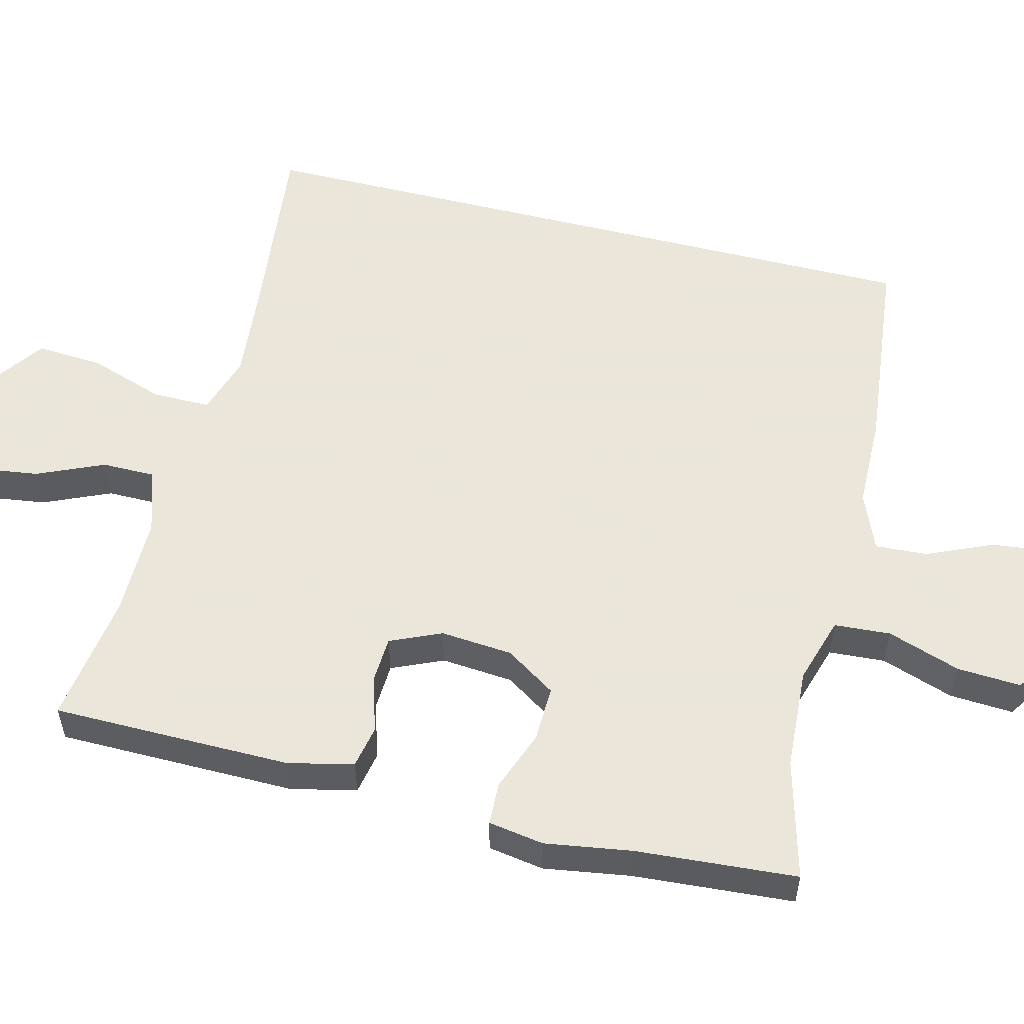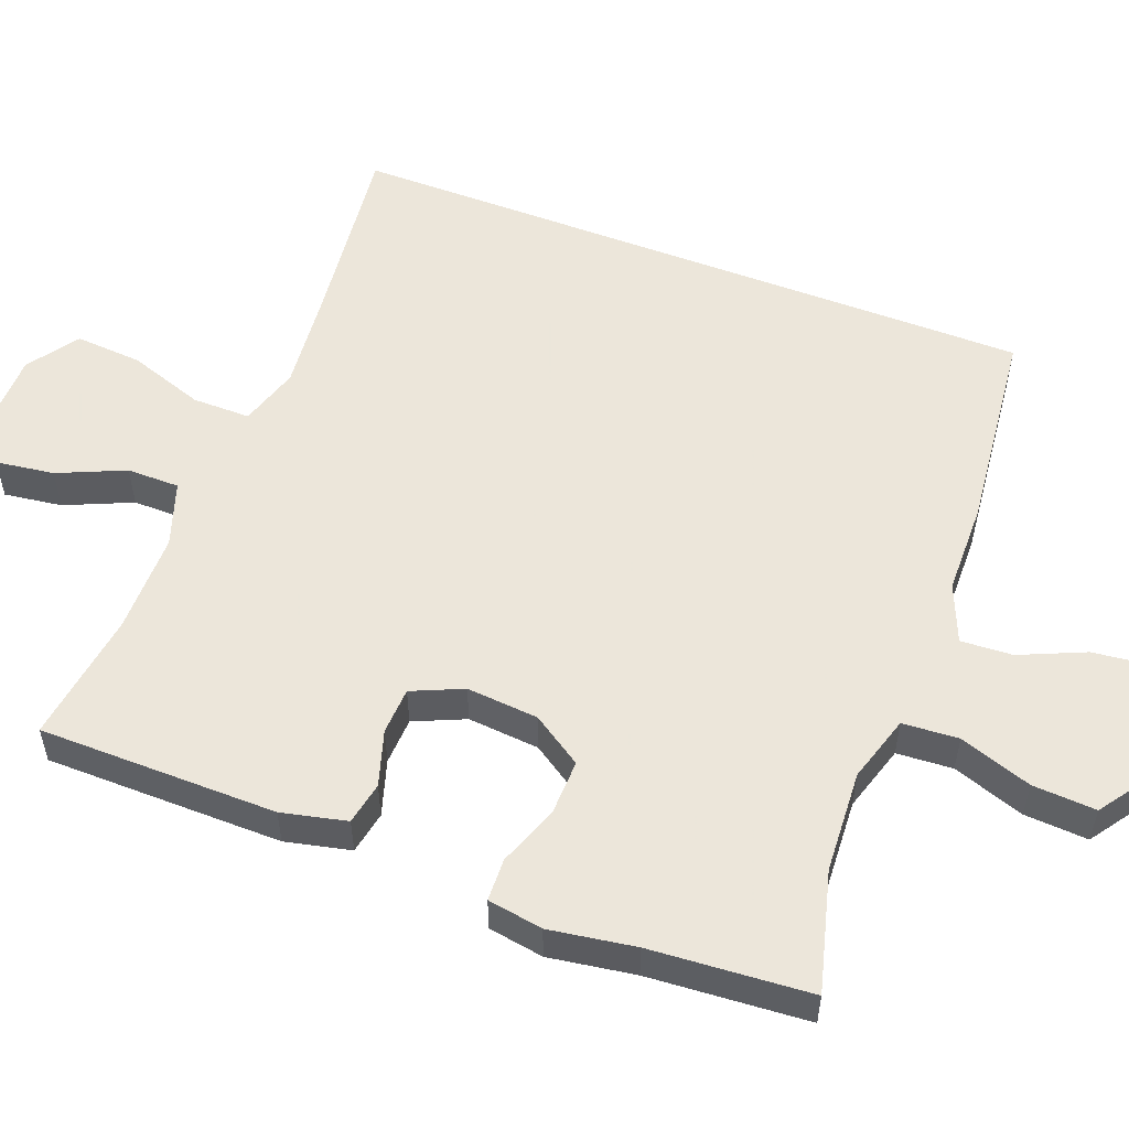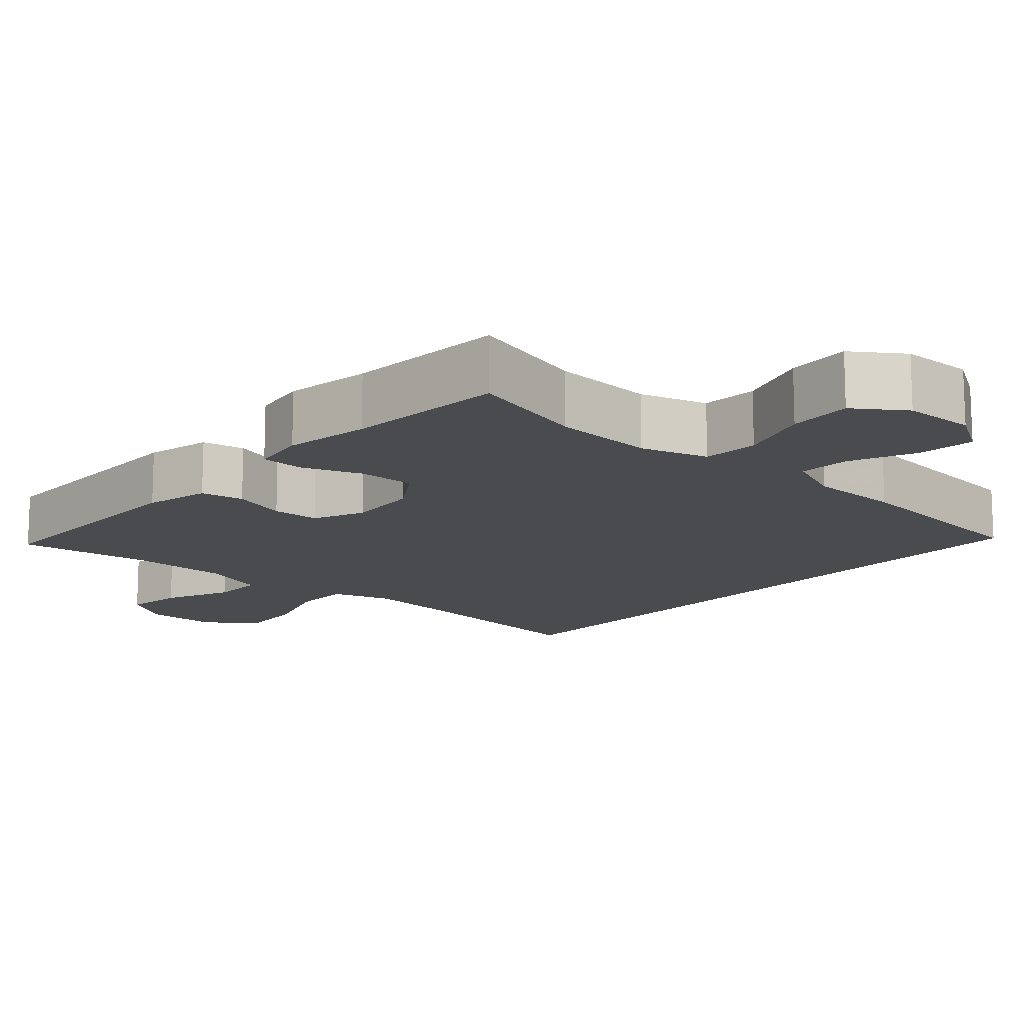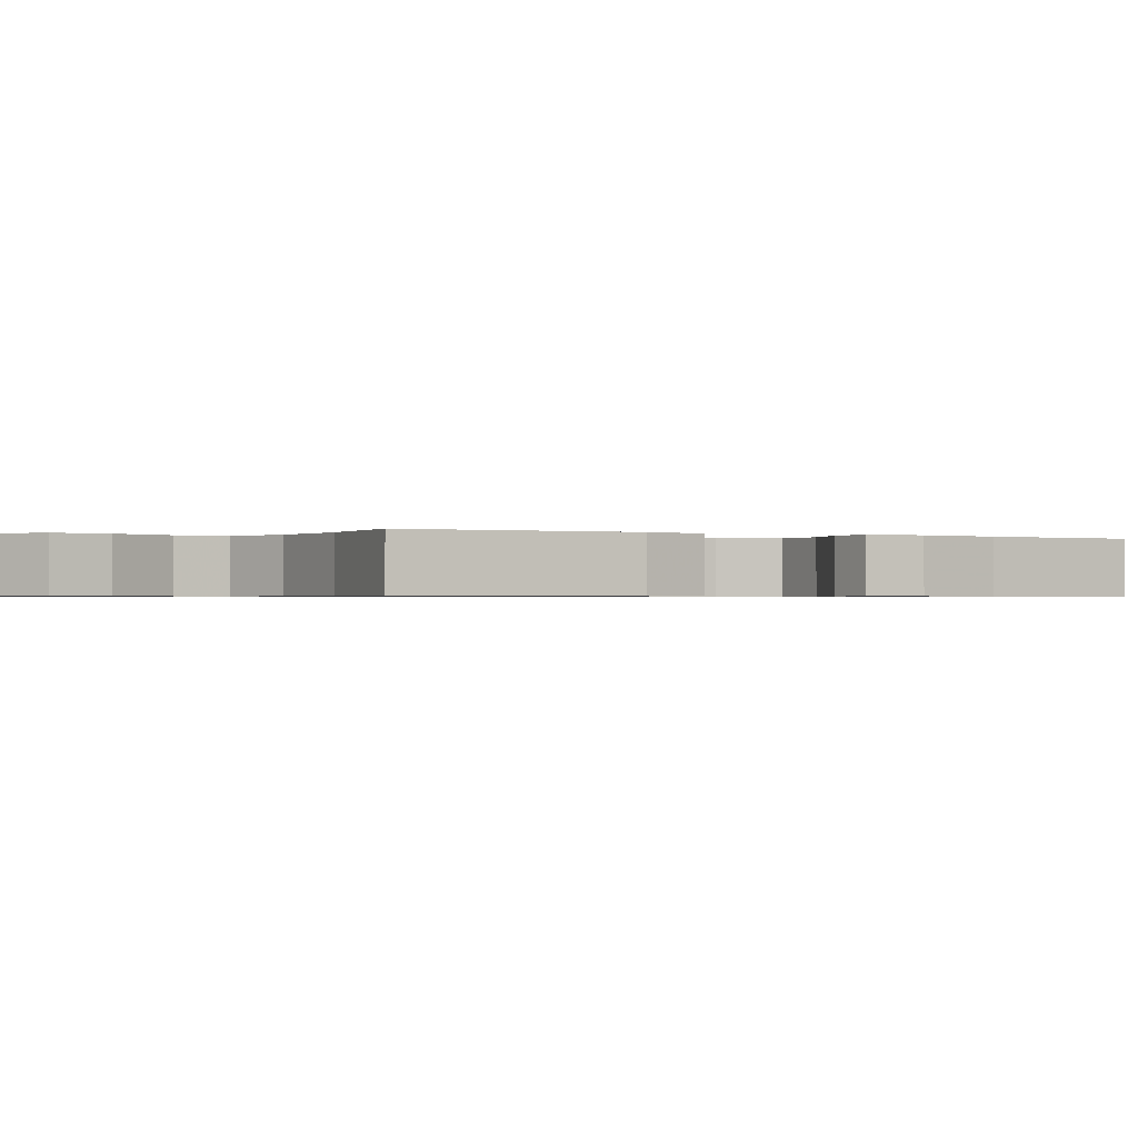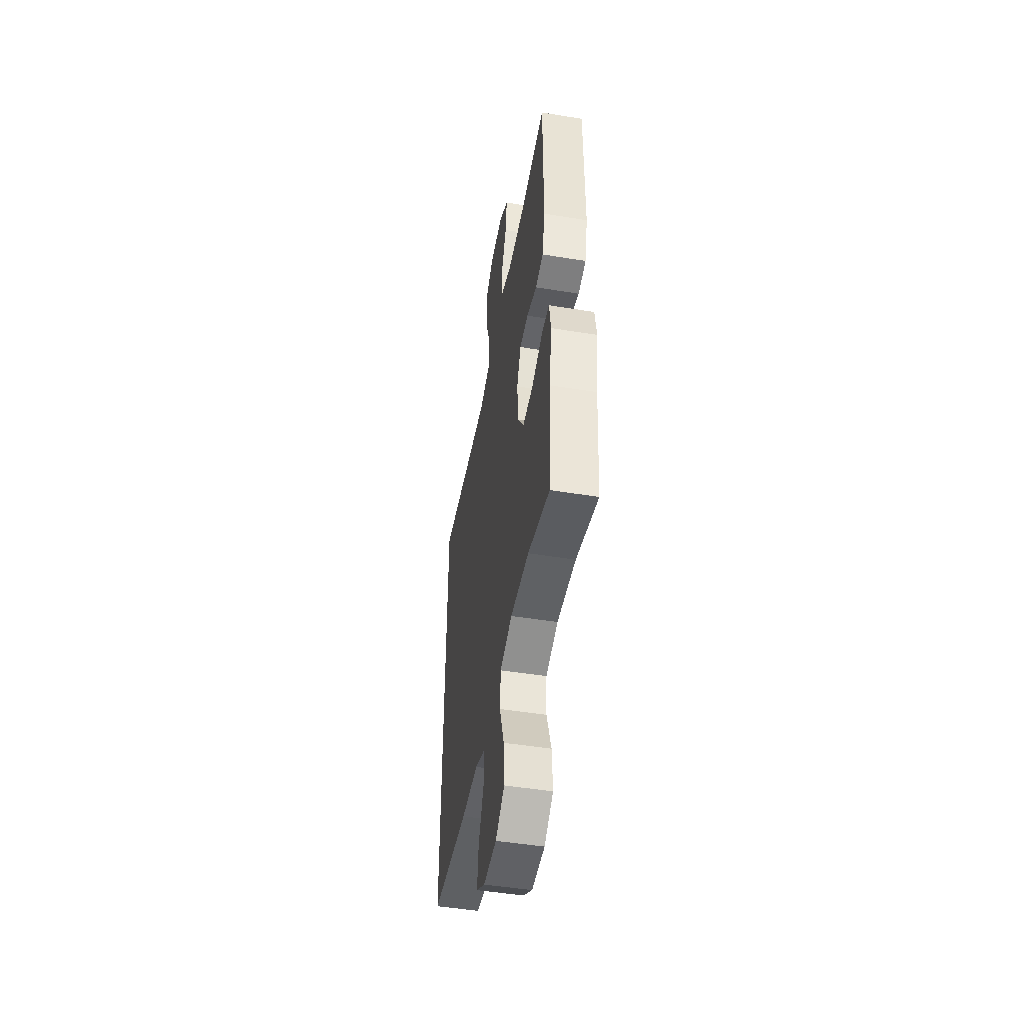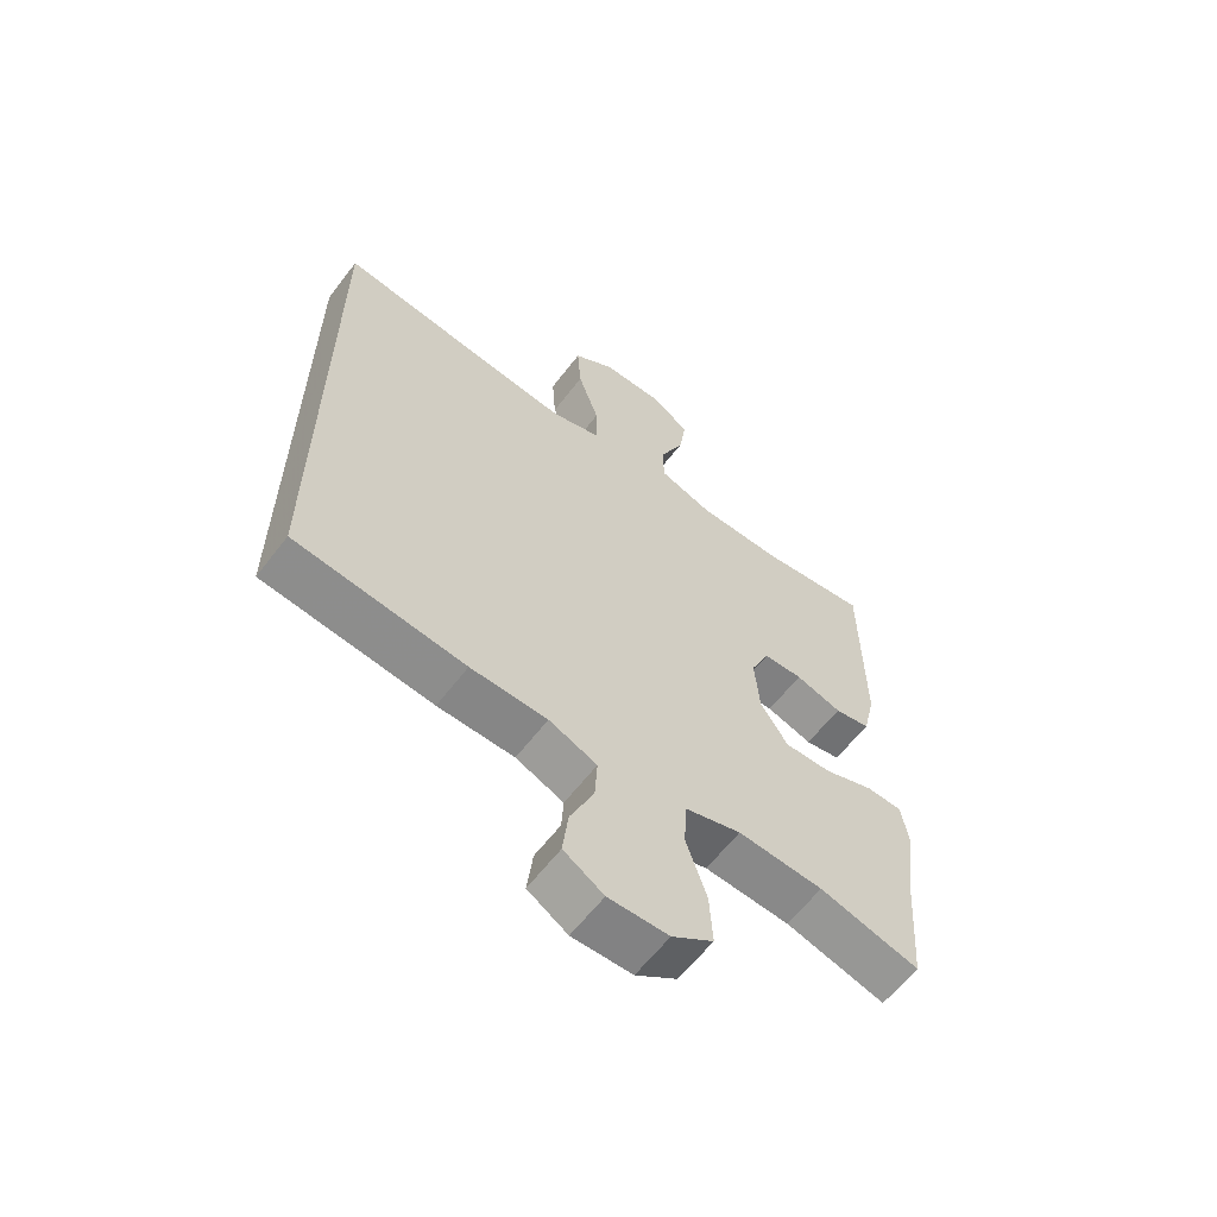
<metadata>
{"format":"obj","ext":"obj","renderer":"f3d","projection":"perspective","resolution":1024,"background":"white","views":[{"elev":55.0,"azim":104.2,"up":"+Y"},{"elev":54.6,"azim":111.0,"up":"+Y"},{"elev":-14.2,"azim":138.2,"up":"+Y"},{"elev":-0.6,"azim":60.0,"up":"+Y"},{"elev":-48.6,"azim":79.7,"up":"+Z"},{"elev":-61.5,"azim":-37.4,"up":"+Z"}]}
</metadata>
<code>
v 0.5 0.07 -0.5
v 0.34 0.07 -0.457
v 0.204 0.07 -0.449
v 0.115 0.07 -0.476
v 0.11 0.07 -0.551
v 0.143 0.07 -0.648
v 0.148 0.07 -0.733
v 0.082 0.07 -0.779
v -0.014 0.07 -0.781
v -0.078 0.07 -0.741
v -0.069 0.07 -0.665
v -0.031 0.07 -0.578
v -0.027 0.07 -0.509
v -0.104 0.07 -0.477
v -0.227 0.07 -0.475
v -0.5 0.07 -0.445
v -0.5 0.07 0.484
v -0.239 0.07 0.454
v -0.114 0.07 0.442
v -0.034 0.07 0.467
v -0.034 0.07 0.544
v -0.068 0.07 0.645
v -0.074 0.07 0.734
v -0.007 0.07 0.781
v 0.089 0.07 0.782
v 0.153 0.07 0.741
v 0.142 0.07 0.663
v 0.103 0.07 0.574
v 0.103 0.07 0.504
v 0.189 0.07 0.475
v 0.324 0.07 0.475
v 0.5 0.07 0.5
v 0.502 0.07 0.182
v 0.482 0.07 0.095
v 0.425 0.07 0.084
v 0.351 0.07 0.107
v 0.288 0.07 0.104
v 0.258 0.07 0.036
v 0.266 0.07 -0.06
v 0.31 0.07 -0.127
v 0.385 0.07 -0.125
v 0.465 0.07 -0.095
v 0.522 0.07 -0.097
v 0.534 0.07 -0.171
v 0.516 0.07 -0.286
v 0.5 0 -0.5
v 0.34 0 -0.457
v 0.204 0 -0.449
v 0.115 0 -0.476
v 0.11 0 -0.551
v 0.143 0 -0.648
v 0.148 0 -0.733
v 0.082 0 -0.779
v -0.014 0 -0.781
v -0.078 0 -0.741
v -0.069 0 -0.665
v -0.031 0 -0.578
v -0.027 0 -0.509
v -0.104 0 -0.477
v -0.227 0 -0.475
v -0.5 0 -0.445
v -0.5 0 0.484
v -0.239 0 0.454
v -0.114 0 0.442
v -0.034 0 0.467
v -0.034 0 0.544
v -0.068 0 0.645
v -0.074 0 0.734
v -0.007 0 0.781
v 0.089 0 0.782
v 0.153 0 0.741
v 0.142 0 0.663
v 0.103 0 0.574
v 0.103 0 0.504
v 0.189 0 0.475
v 0.324 0 0.475
v 0.5 0 0.5
v 0.502 0 0.182
v 0.482 0 0.095
v 0.425 0 0.084
v 0.351 0 0.107
v 0.288 0 0.104
v 0.258 0 0.036
v 0.266 0 -0.06
v 0.31 0 -0.127
v 0.385 0 -0.125
v 0.465 0 -0.095
v 0.522 0 -0.097
v 0.534 0 -0.171
v 0.516 0 -0.286
f 43 44 45
f 42 43 45
f 41 42 45
f 45 1 2
f 41 45 2
f 40 41 2
f 39 40 2 3
f 38 39 3 4
f 34 35 36
f 33 34 36
f 32 33 36
f 31 32 36
f 30 31 36 37
f 29 30 37 38
f 26 27 28
f 25 26 28
f 24 25 28
f 23 24 28
f 22 23 28
f 21 22 28
f 20 21 28 29
f 29 38 4
f 20 29 4
f 19 20 4
f 16 17 18
f 15 16 18
f 14 15 18
f 19 4 5
f 18 19 5
f 14 18 5
f 13 14 5
f 10 11 12
f 9 10 12
f 9 12 13
f 8 9 13
f 7 8 13
f 6 7 13
f 5 6 13
f 90 89 88
f 90 88 87
f 90 87 86
f 47 46 90
f 47 90 86
f 47 86 85
f 48 47 85 84
f 49 48 84 83
f 81 80 79
f 81 79 78
f 81 78 77
f 81 77 76
f 82 81 76 75
f 83 82 75 74
f 73 72 71
f 73 71 70
f 73 70 69
f 73 69 68
f 73 68 67
f 73 67 66
f 74 73 66 65
f 49 83 74
f 49 74 65
f 49 65 64
f 63 62 61
f 63 61 60
f 63 60 59
f 50 49 64
f 50 64 63
f 50 63 59
f 50 59 58
f 57 56 55
f 57 55 54
f 58 57 54
f 58 54 53
f 58 53 52
f 58 52 51
f 58 51 50
f 1 46 47 2
f 2 47 48 3
f 3 48 49 4
f 4 49 50 5
f 5 50 51 6
f 6 51 52 7
f 7 52 53 8
f 8 53 54 9
f 9 54 55 10
f 10 55 56 11
f 11 56 57 12
f 12 57 58 13
f 13 58 59 14
f 14 59 60 15
f 15 60 61 16
f 16 61 62 17
f 17 62 63 18
f 18 63 64 19
f 19 64 65 20
f 20 65 66 21
f 21 66 67 22
f 22 67 68 23
f 23 68 69 24
f 24 69 70 25
f 25 70 71 26
f 26 71 72 27
f 27 72 73 28
f 28 73 74 29
f 29 74 75 30
f 30 75 76 31
f 31 76 77 32
f 32 77 78 33
f 33 78 79 34
f 34 79 80 35
f 35 80 81 36
f 36 81 82 37
f 37 82 83 38
f 38 83 84 39
f 39 84 85 40
f 40 85 86 41
f 41 86 87 42
f 42 87 88 43
f 43 88 89 44
f 44 89 90 45
f 45 90 46 1

</code>
